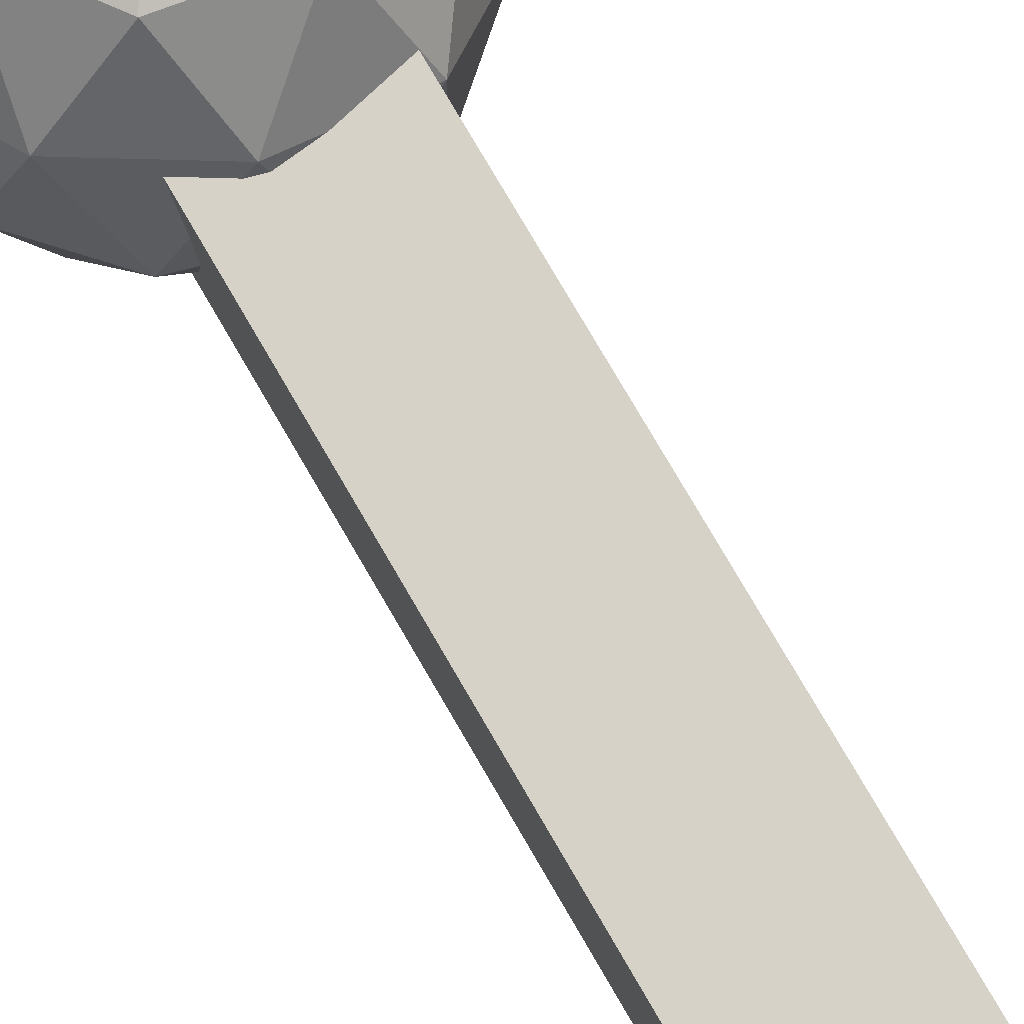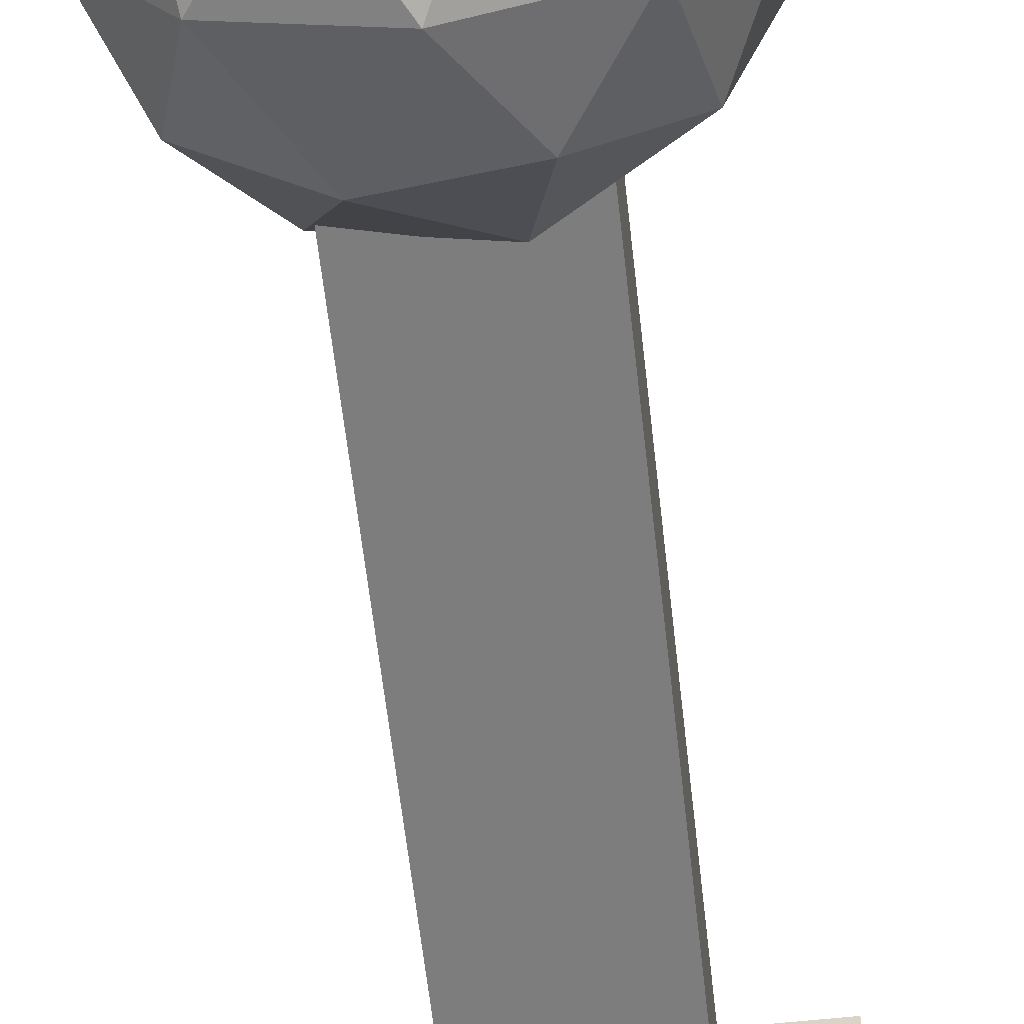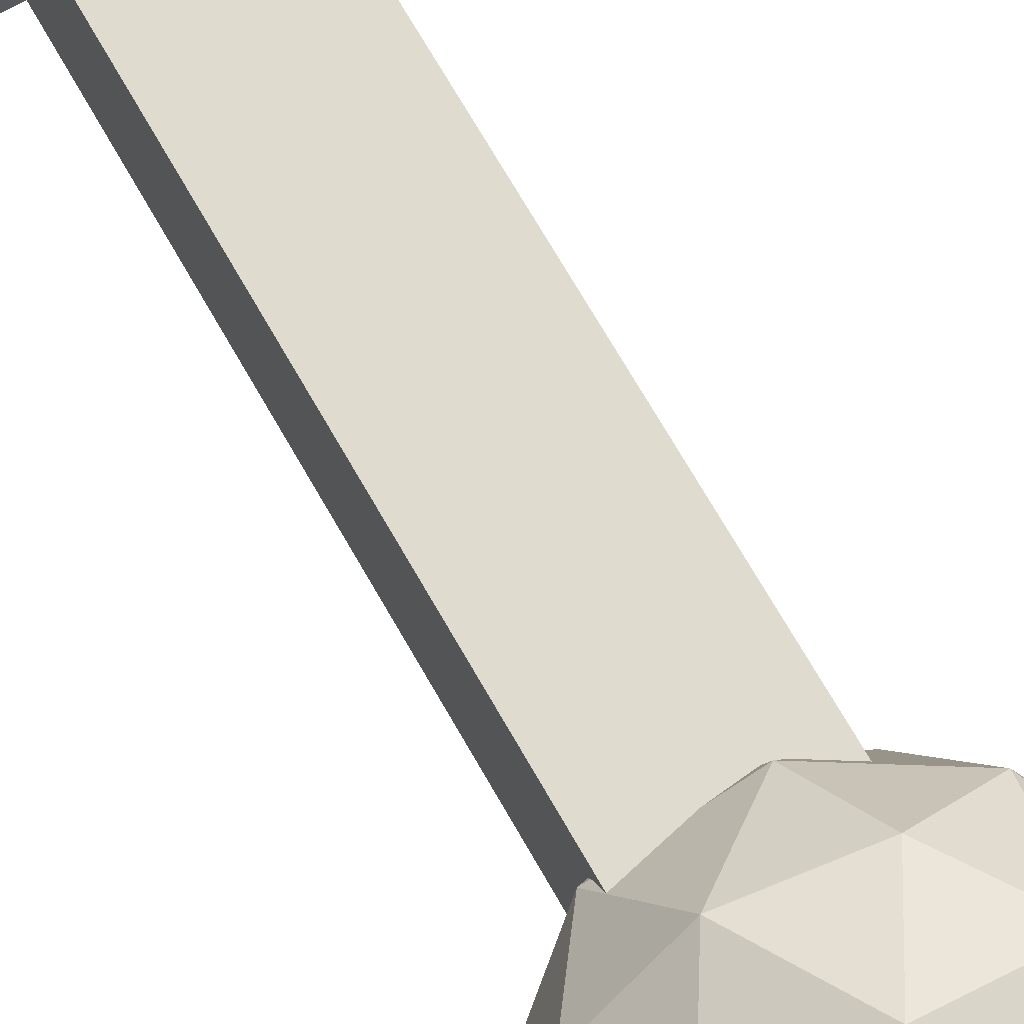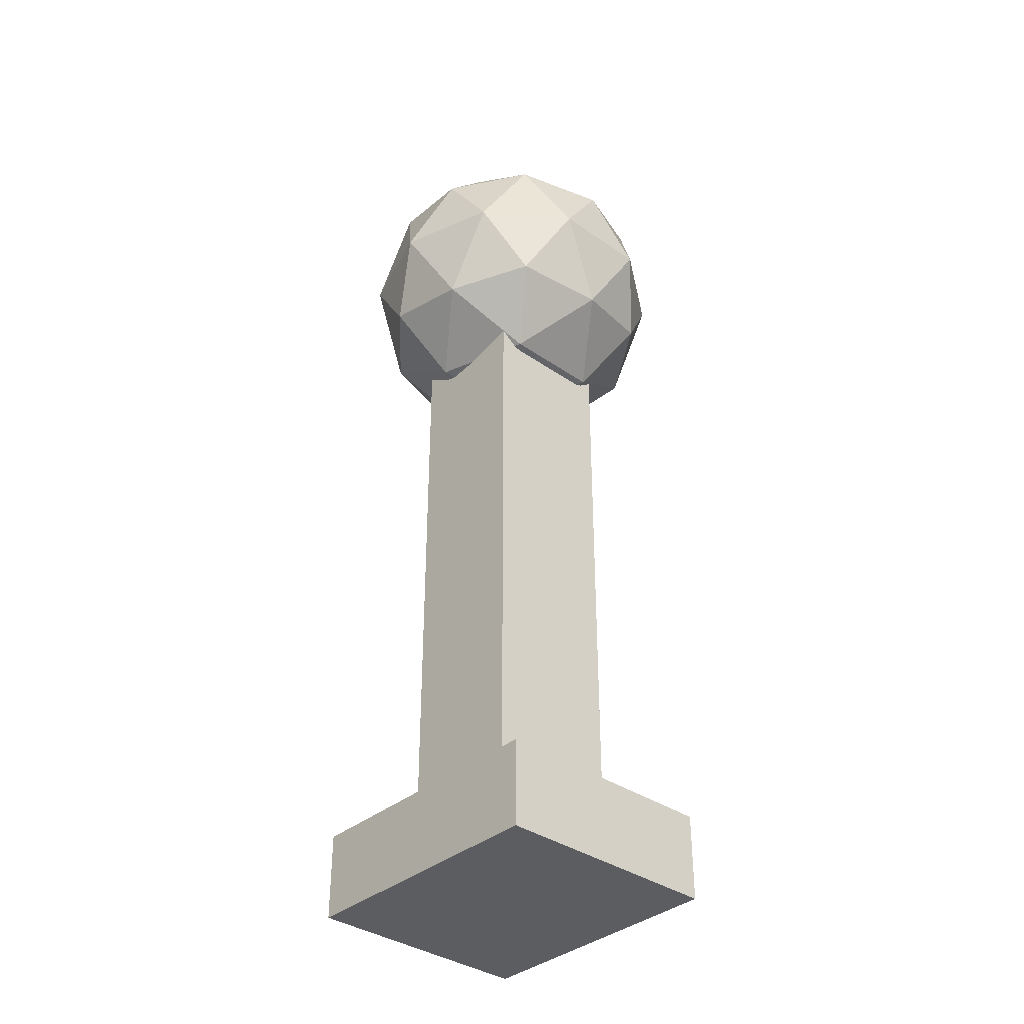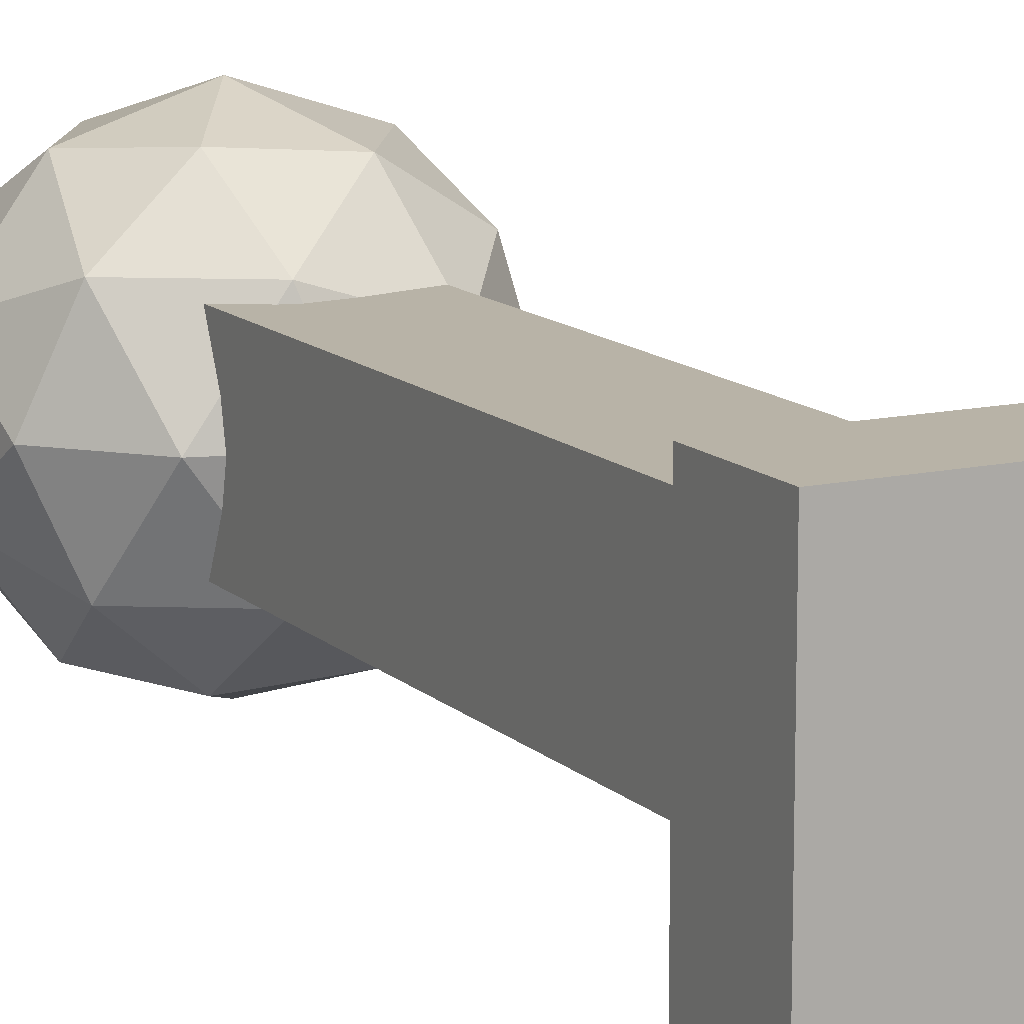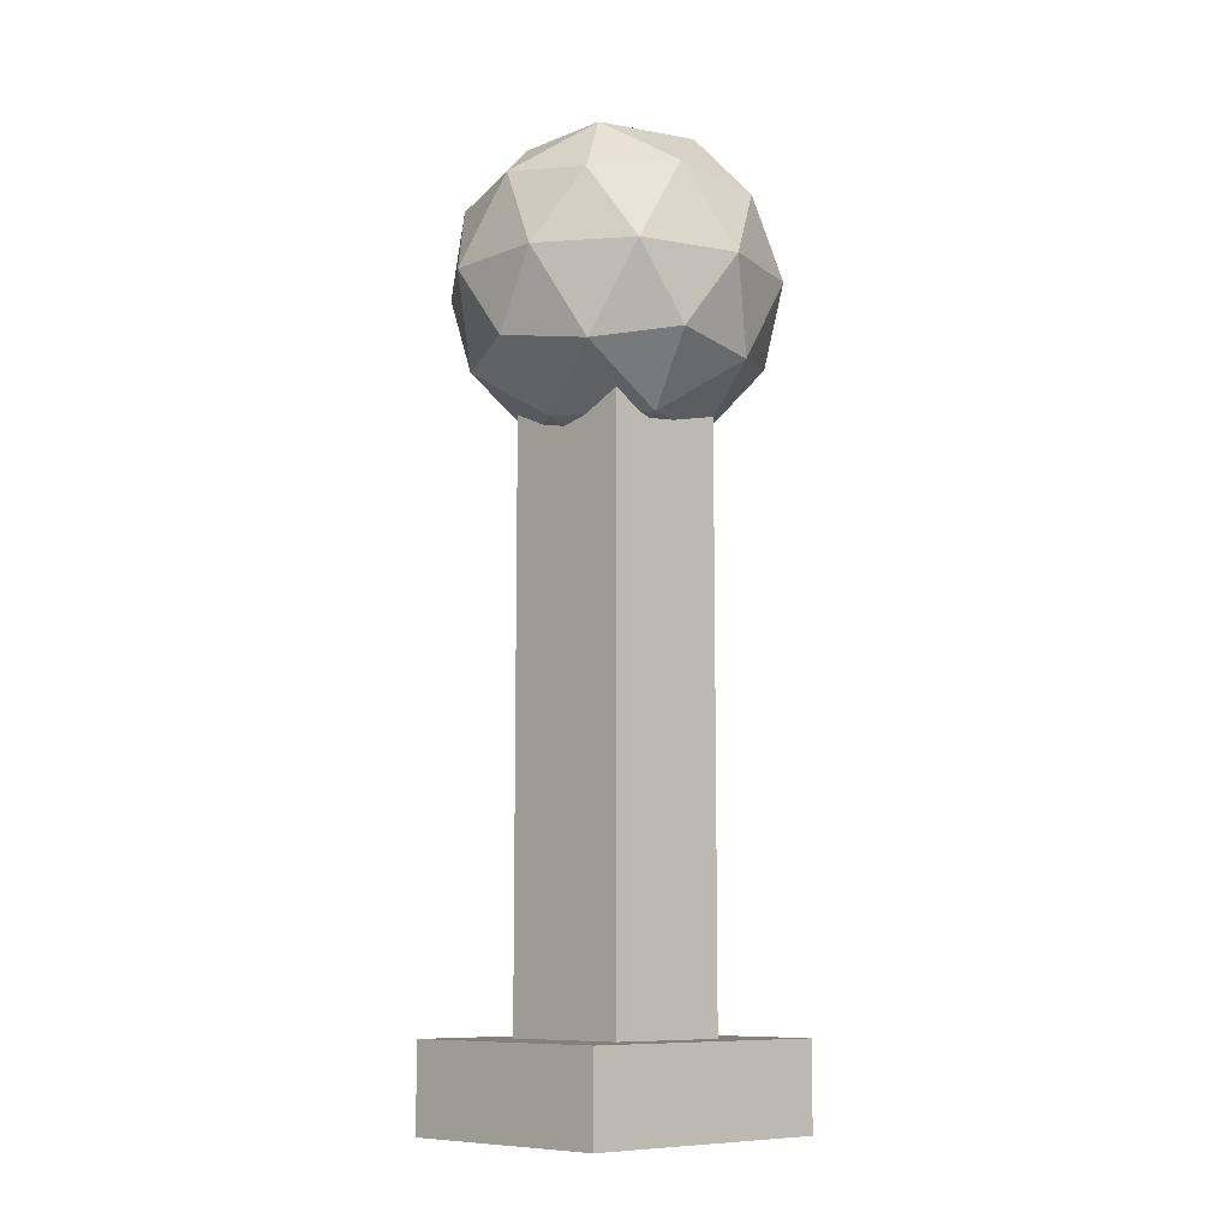
<metadata>
{"format":"obj","ext":"obj","renderer":"f3d","projection":"perspective","resolution":1024,"background":"white","views":[{"elev":77.3,"azim":-30.2,"up":"+Z"},{"elev":-59.2,"azim":-173.7,"up":"+Z"},{"elev":70.4,"azim":150.3,"up":"+Z"},{"elev":-36.2,"azim":47.7,"up":"+Y"},{"elev":12.7,"azim":-27.4,"up":"+Z"},{"elev":-9.2,"azim":-43.7,"up":"+Y"}]}
</metadata>
<code>
o Icosphere
v 0.005023 2.516 -0.006288
v 0.4732 2.874 0.3339
v -0.1738 2.874 0.5441
v -0.5737 2.874 -0.006288
v -0.1738 2.874 -0.5567
v 0.4732 2.874 -0.3465
v 0.1839 3.453 0.5441
v -0.4632 3.453 0.3339
v -0.4632 3.453 -0.3465
v 0.1839 3.453 -0.5567
v 0.5838 3.453 -0.006288
v 0.005023 3.81 -0.006288
v -0.1001 2.613 0.3172
v 0.2802 2.613 0.1937
v 0.1751 2.823 0.5172
v 0.5555 2.823 -0.006288
v 0.2802 2.613 -0.2062
v -0.3352 2.613 -0.006288
v -0.4403 2.823 0.3172
v -0.1001 2.613 -0.3298
v -0.4403 2.823 -0.3298
v 0.1751 2.823 -0.5298
v 0.6204 3.163 0.1937
v 0.6204 3.163 -0.2062
v 0.005023 3.163 0.6408
v 0.3854 3.163 0.5172
v -0.6104 3.163 0.1937
v -0.3753 3.163 0.5172
v -0.3753 3.163 -0.5298
v -0.6104 3.163 -0.2062
v 0.3854 3.163 -0.5298
v 0.005023 3.163 -0.6534
v 0.4503 3.503 0.3172
v -0.1651 3.503 0.5172
v -0.5454 3.503 -0.006288
v -0.1651 3.503 -0.5298
v 0.4503 3.503 -0.3298
v 0.1101 3.714 0.3172
v 0.3452 3.714 -0.006288
v -0.2702 3.714 0.1937
v -0.2702 3.714 -0.2062
v 0.1101 3.714 -0.3298
f 1 14 13
f 2 14 16
f 1 13 18
f 1 18 20
f 1 20 17
f 2 16 23
f 3 15 25
f 4 19 27
f 5 21 29
f 6 22 31
f 2 23 26
f 3 25 28
f 4 27 30
f 5 29 32
f 6 31 24
f 7 33 38
f 8 34 40
f 9 35 41
f 10 36 42
f 11 37 39
f 39 42 12
f 39 37 42
f 37 10 42
f 42 41 12
f 42 36 41
f 36 9 41
f 41 40 12
f 41 35 40
f 35 8 40
f 40 38 12
f 40 34 38
f 34 7 38
f 38 39 12
f 38 33 39
f 33 11 39
f 24 37 11
f 24 31 37
f 31 10 37
f 32 36 10
f 32 29 36
f 29 9 36
f 30 35 9
f 30 27 35
f 27 8 35
f 28 34 8
f 28 25 34
f 25 7 34
f 26 33 7
f 26 23 33
f 23 11 33
f 31 32 10
f 31 22 32
f 22 5 32
f 29 30 9
f 29 21 30
f 21 4 30
f 27 28 8
f 27 19 28
f 19 3 28
f 25 26 7
f 25 15 26
f 15 2 26
f 23 24 11
f 23 16 24
f 16 6 24
f 17 22 6
f 17 20 22
f 20 5 22
f 20 21 5
f 20 18 21
f 18 4 21
f 18 19 4
f 18 13 19
f 13 3 19
f 16 17 6
f 16 14 17
f 14 1 17
f 13 15 3
f 13 14 15
f 14 2 15
o Cube.001
v -0.5432 0.3523 0.4657
v -0.5432 0.006007 0.4657
v -0.5432 0.3523 -0.4657
v -0.5432 0.006007 -0.4657
v 0.5432 0.3523 0.4657
v 0.5432 0.006007 0.4657
v 0.5432 0.3523 -0.4657
v 0.5432 0.006007 -0.4657
f 46 45 43
f 50 49 45
f 48 47 49
f 44 43 47
f 45 49 47
f 50 46 44
f 44 46 43
f 46 50 45
f 50 48 49
f 48 44 47
f 43 45 47
f 48 50 44
o Cube
v 0.2535 0.1094 -0.2718
v 0.2535 0.1094 0.2718
v -0.2535 0.1094 0.2718
v -0.2535 0.1094 -0.2718
v 0.2535 2.995 -0.2718
v 0.2535 2.995 0.2718
v -0.2535 2.995 0.2718
v -0.2535 2.995 -0.2718
f 51 52 53
f 55 58 57
f 55 56 52
f 52 56 57
f 57 58 54
f 51 54 58
f 54 51 53
f 56 55 57
f 51 55 52
f 53 52 57
f 53 57 54
f 55 51 58

</code>
